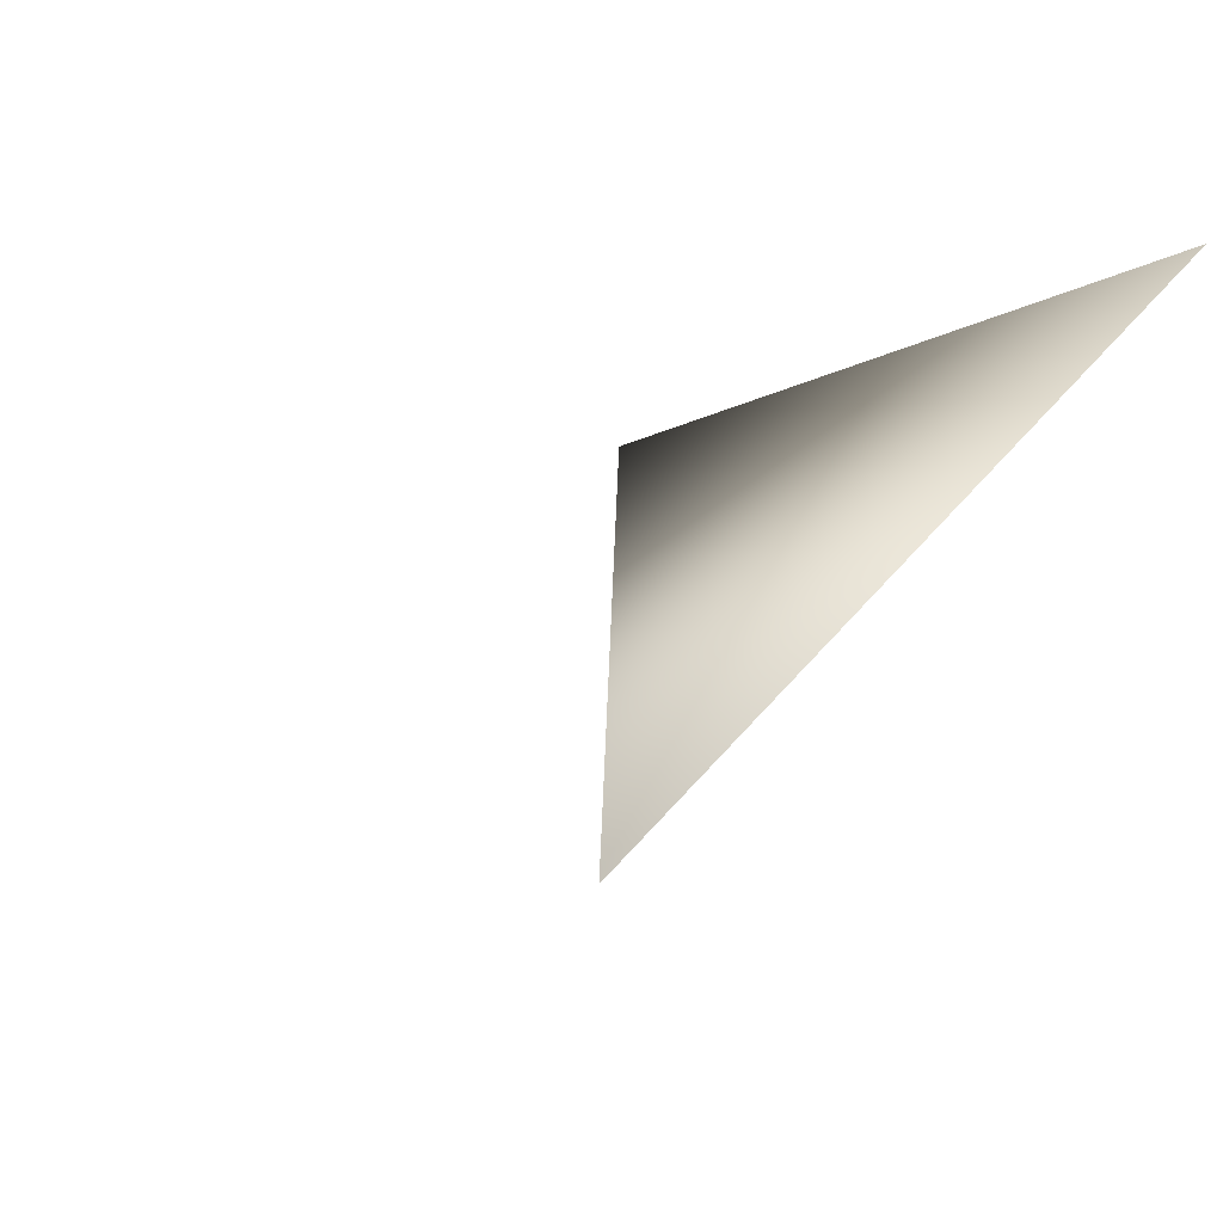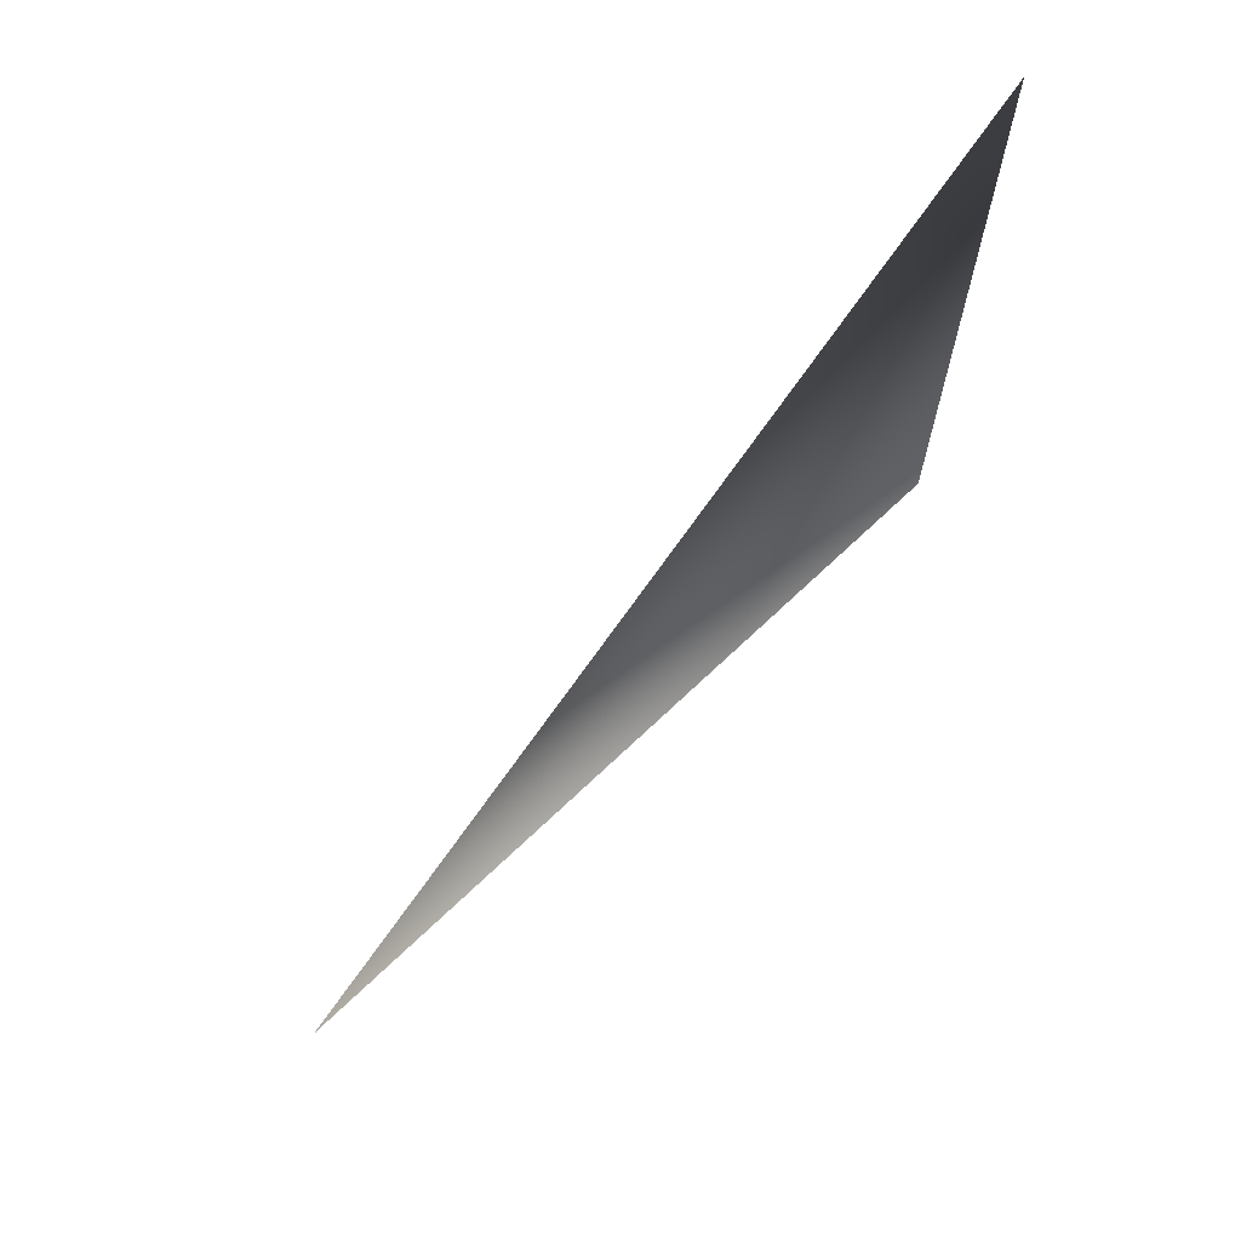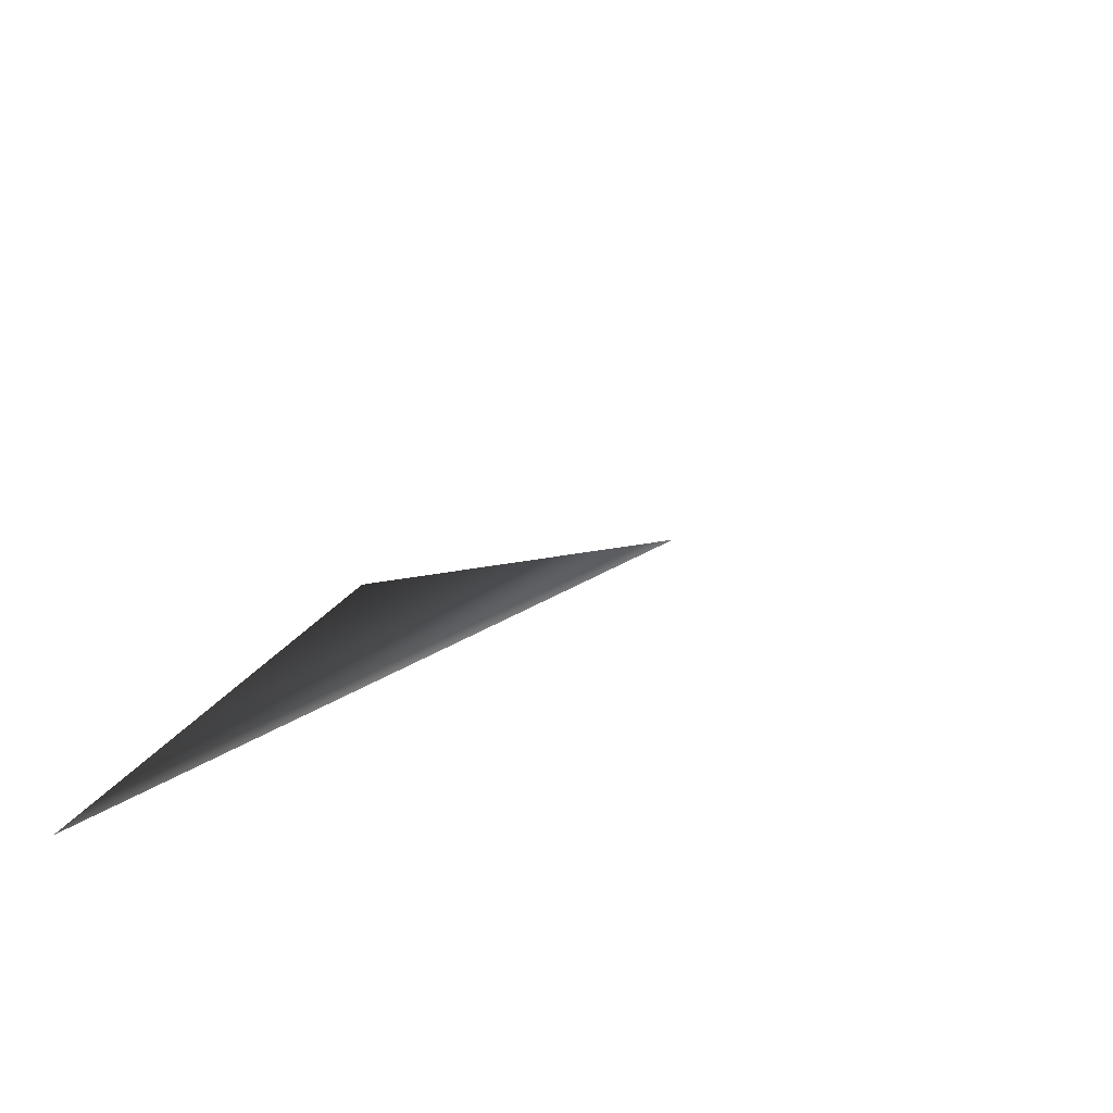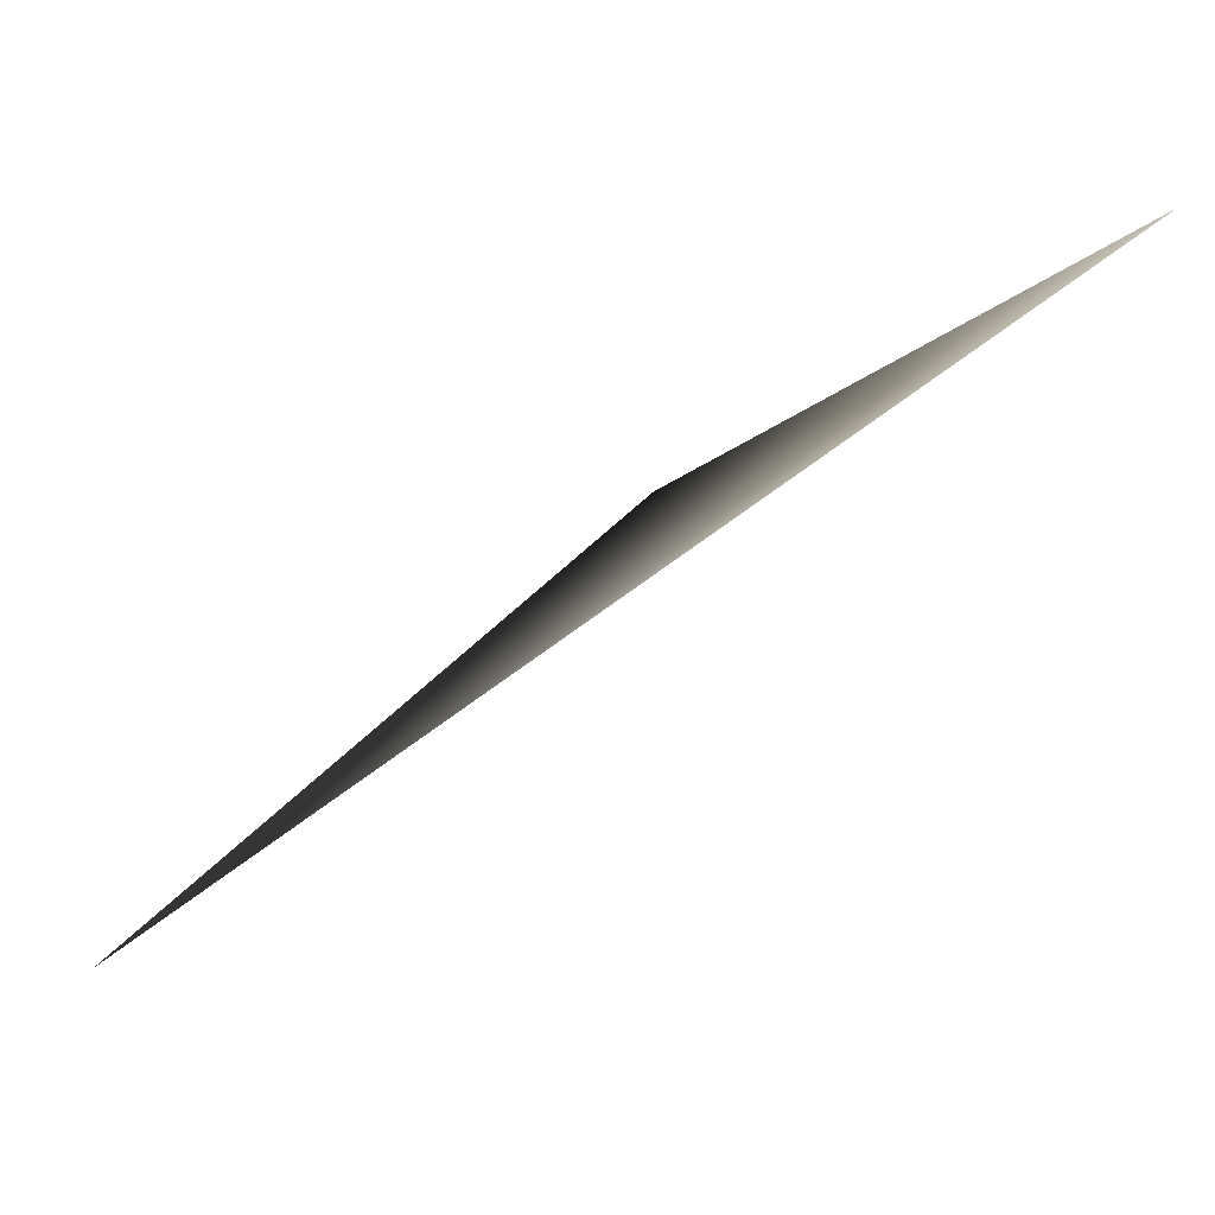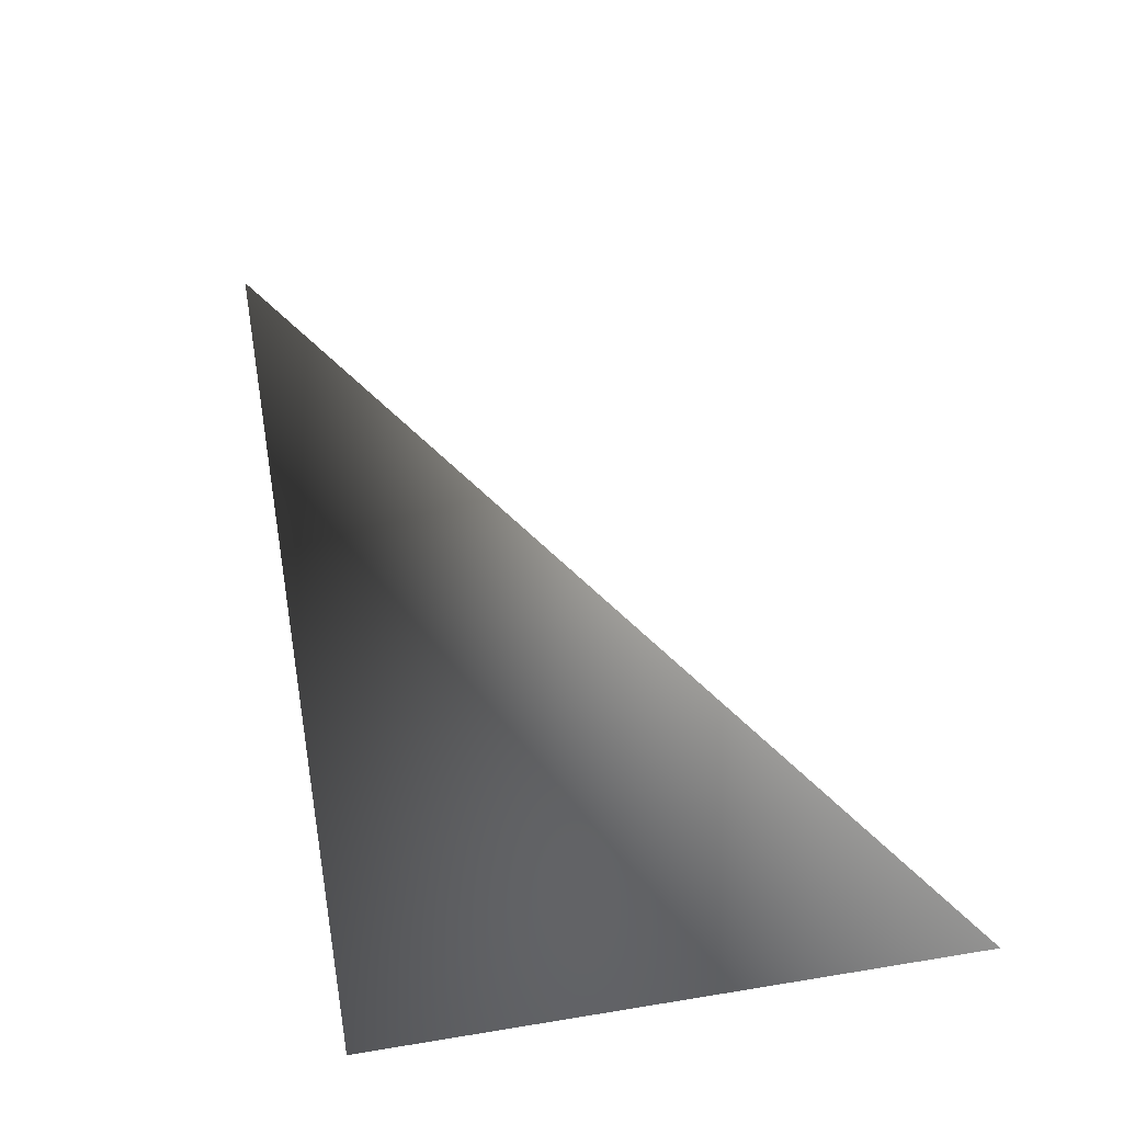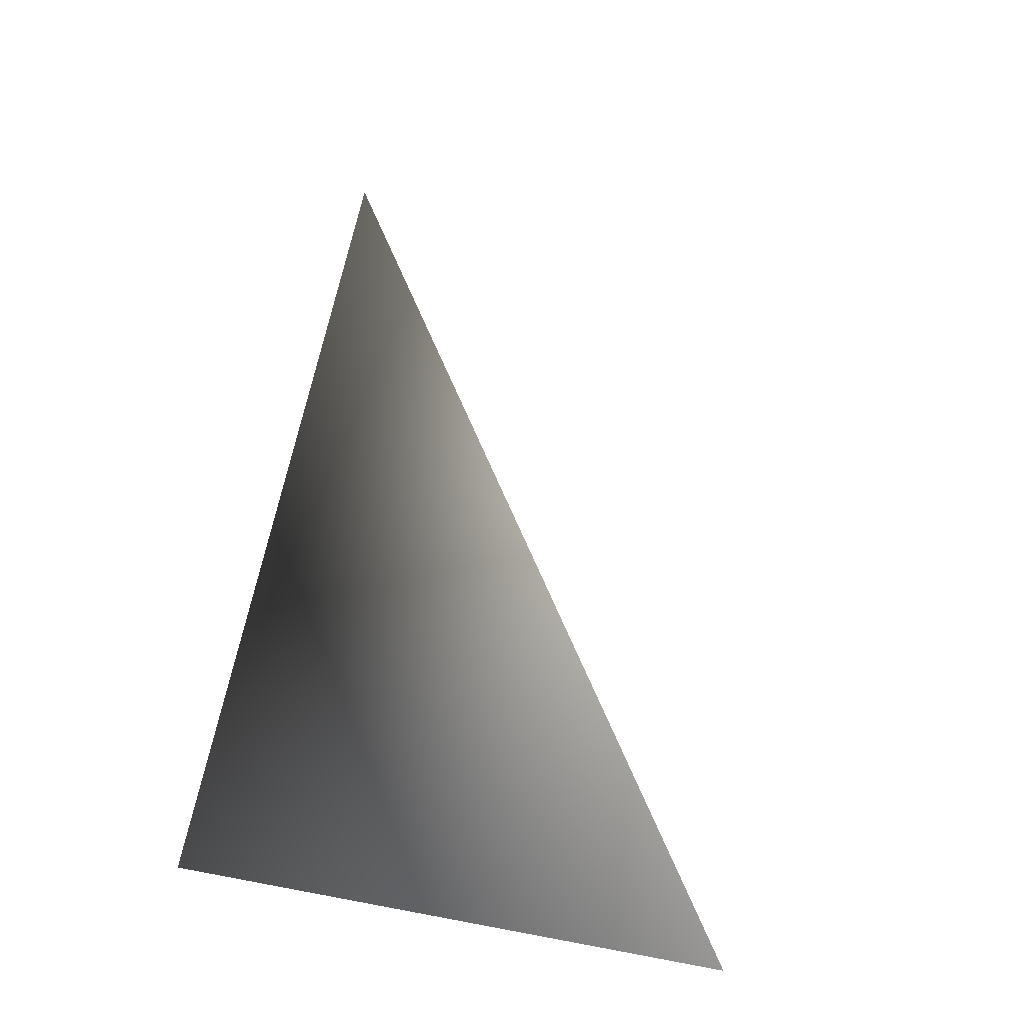
<metadata>
{"format":"obj","ext":"obj","renderer":"f3d","projection":"perspective","resolution":1024,"background":"white","views":[{"elev":46.6,"azim":127.0,"up":"+Y"},{"elev":-18.2,"azim":90.7,"up":"+Y"},{"elev":34.0,"azim":-39.8,"up":"+Z"},{"elev":-16.6,"azim":59.5,"up":"+Y"},{"elev":78.8,"azim":-98.6,"up":"+Z"},{"elev":76.3,"azim":-76.3,"up":"+Z"}]}
</metadata>
<code>
v 1 0.6845 -0.729
v -1 0.6845 -0.729
v -1 -0.6845 0.729
f 1 2 3

</code>
